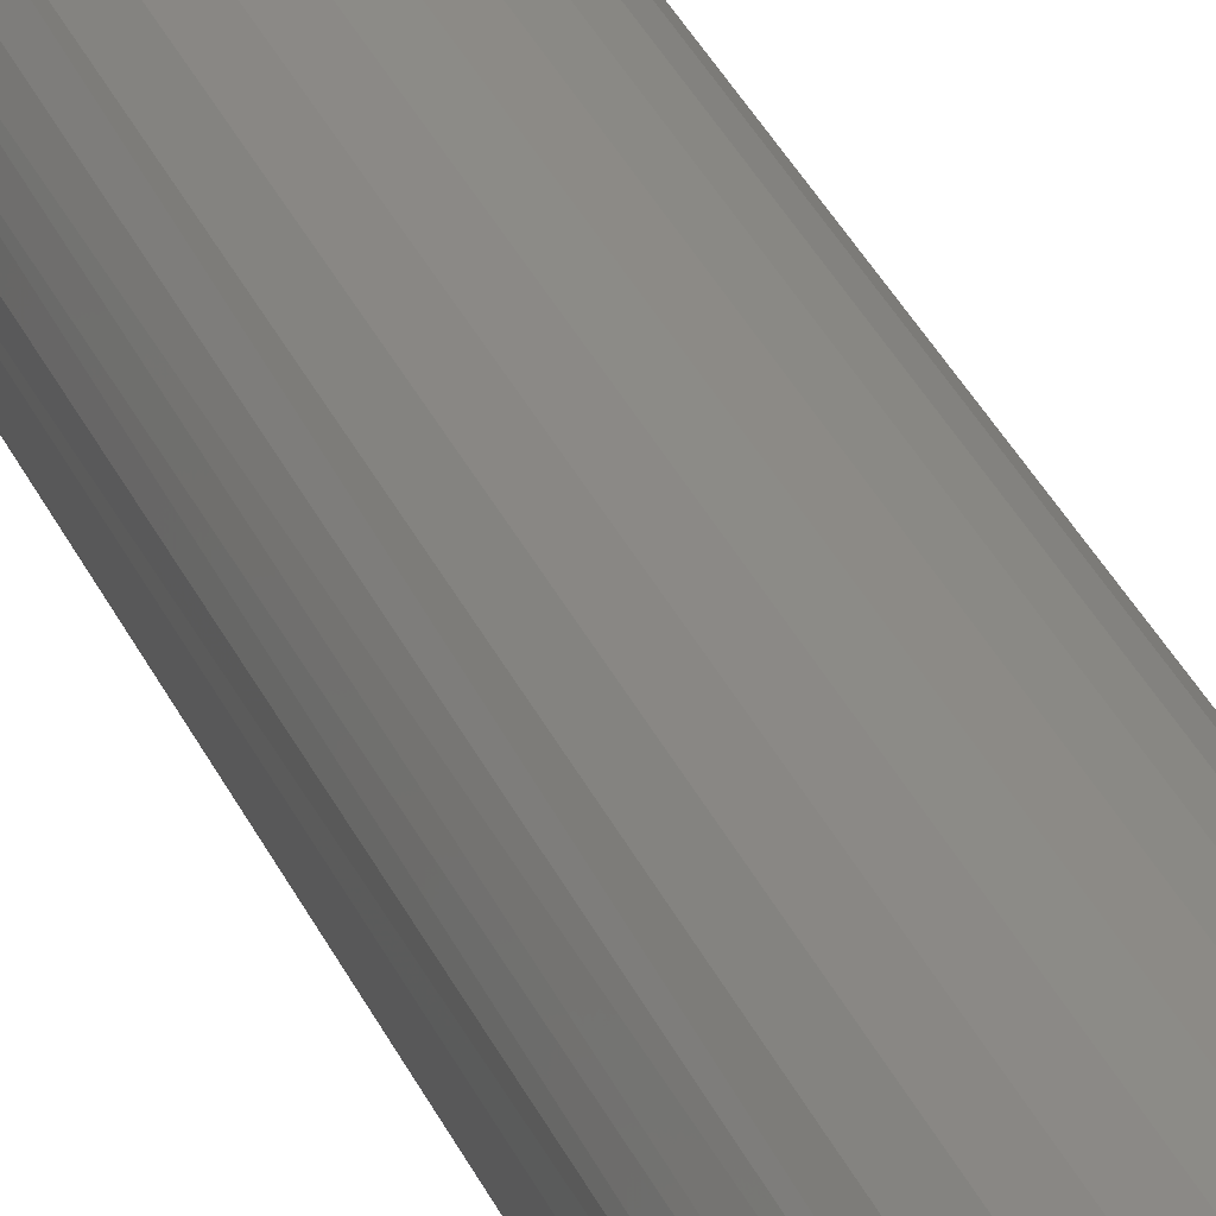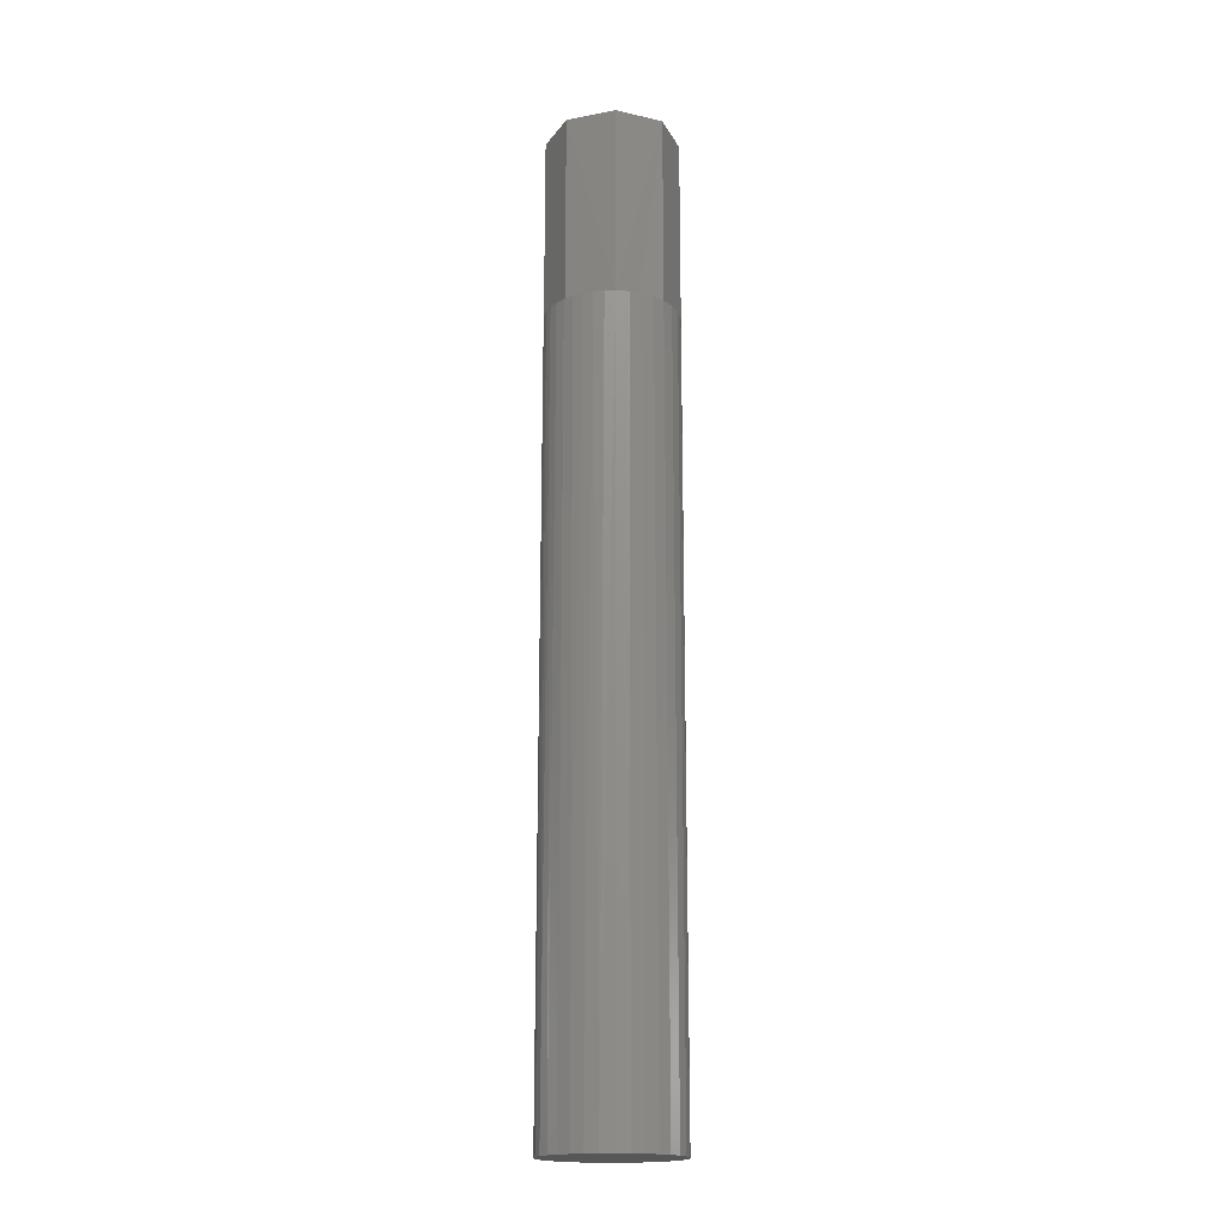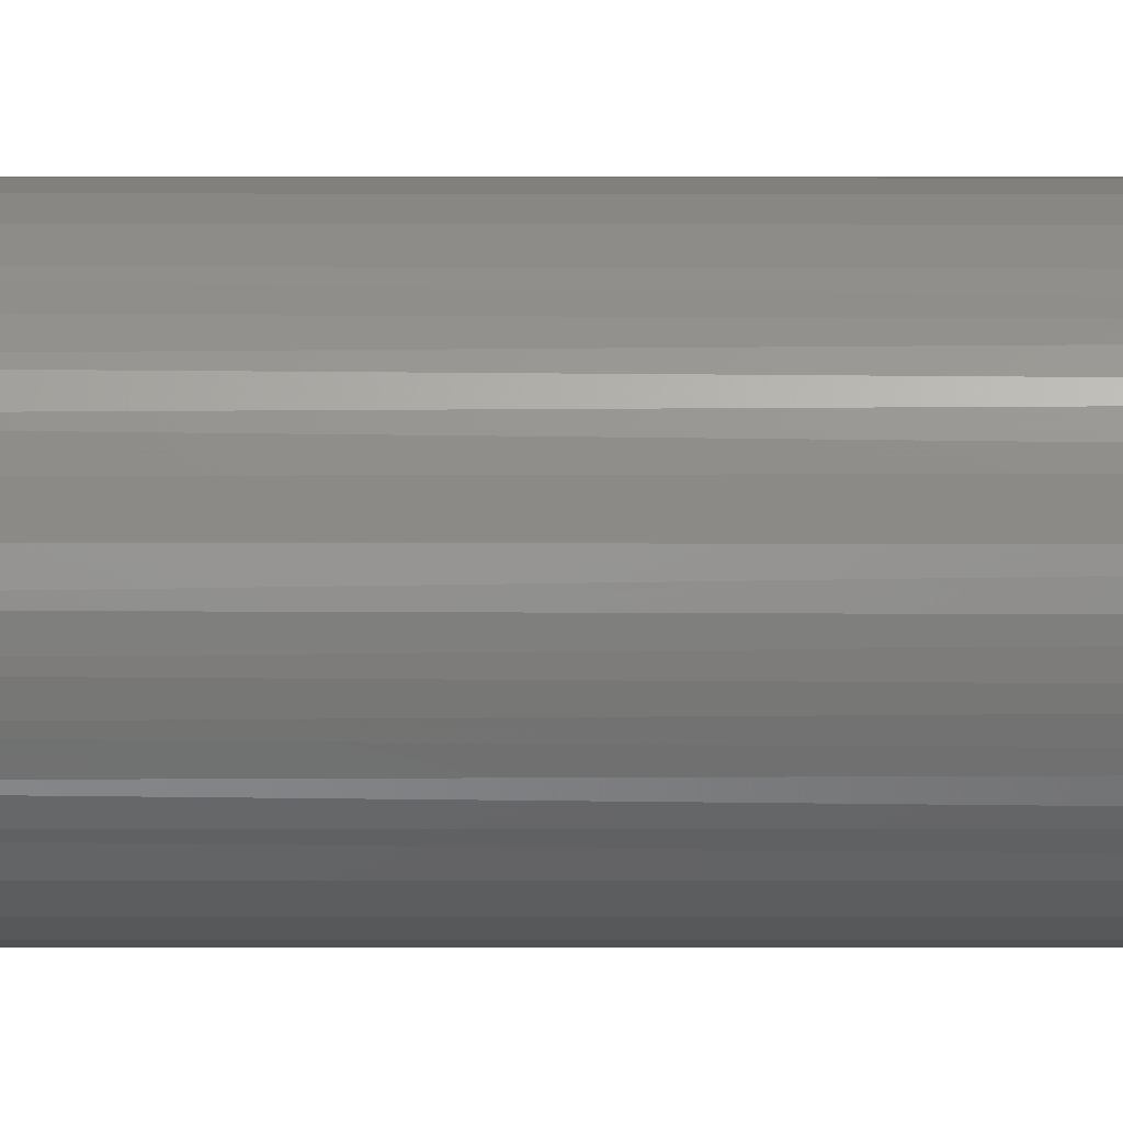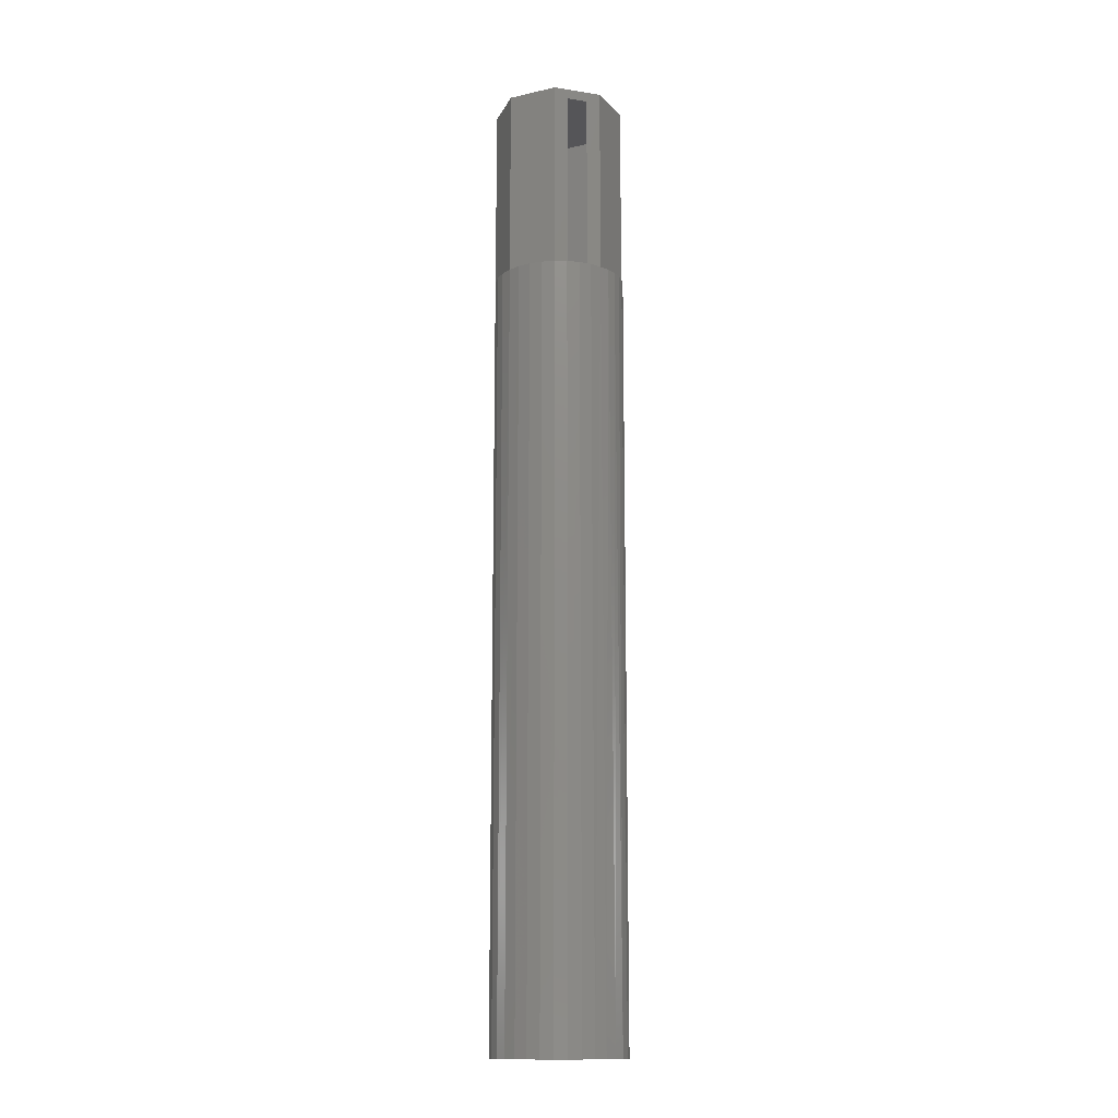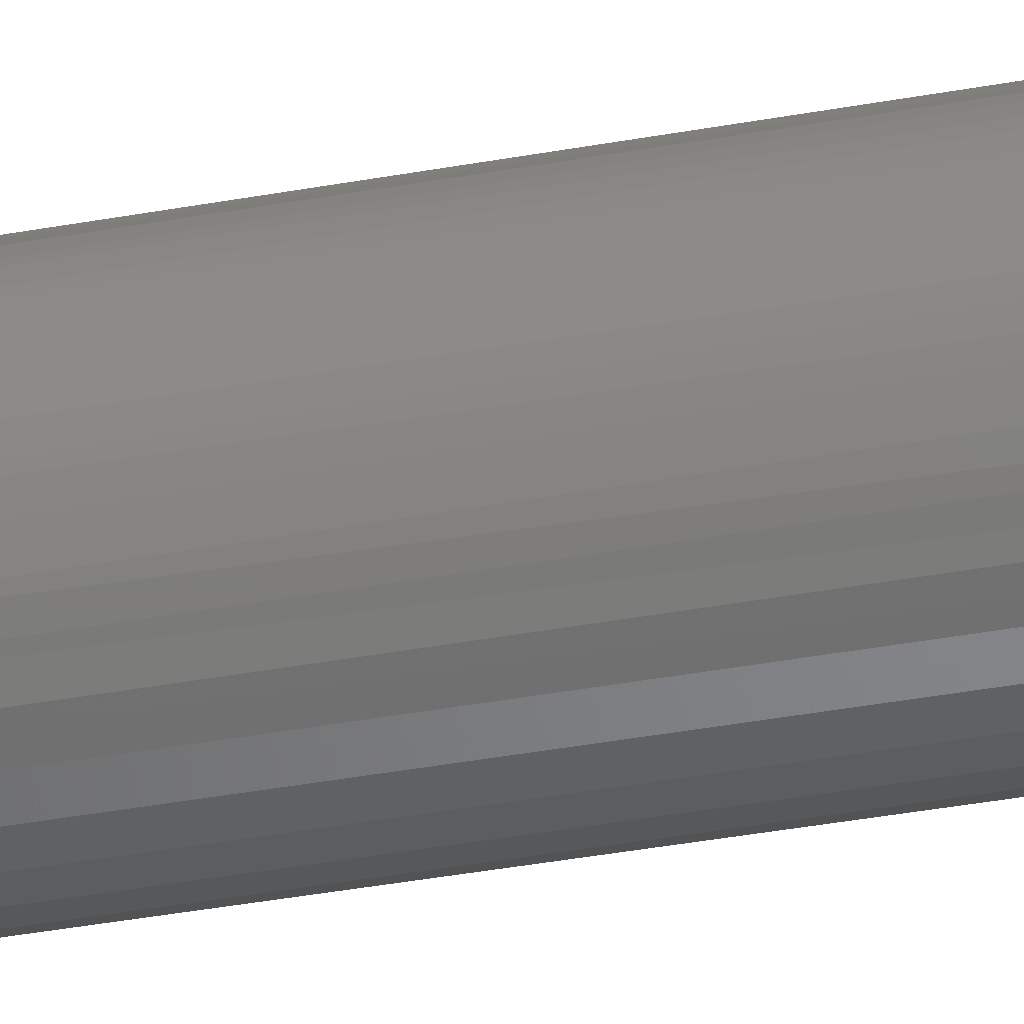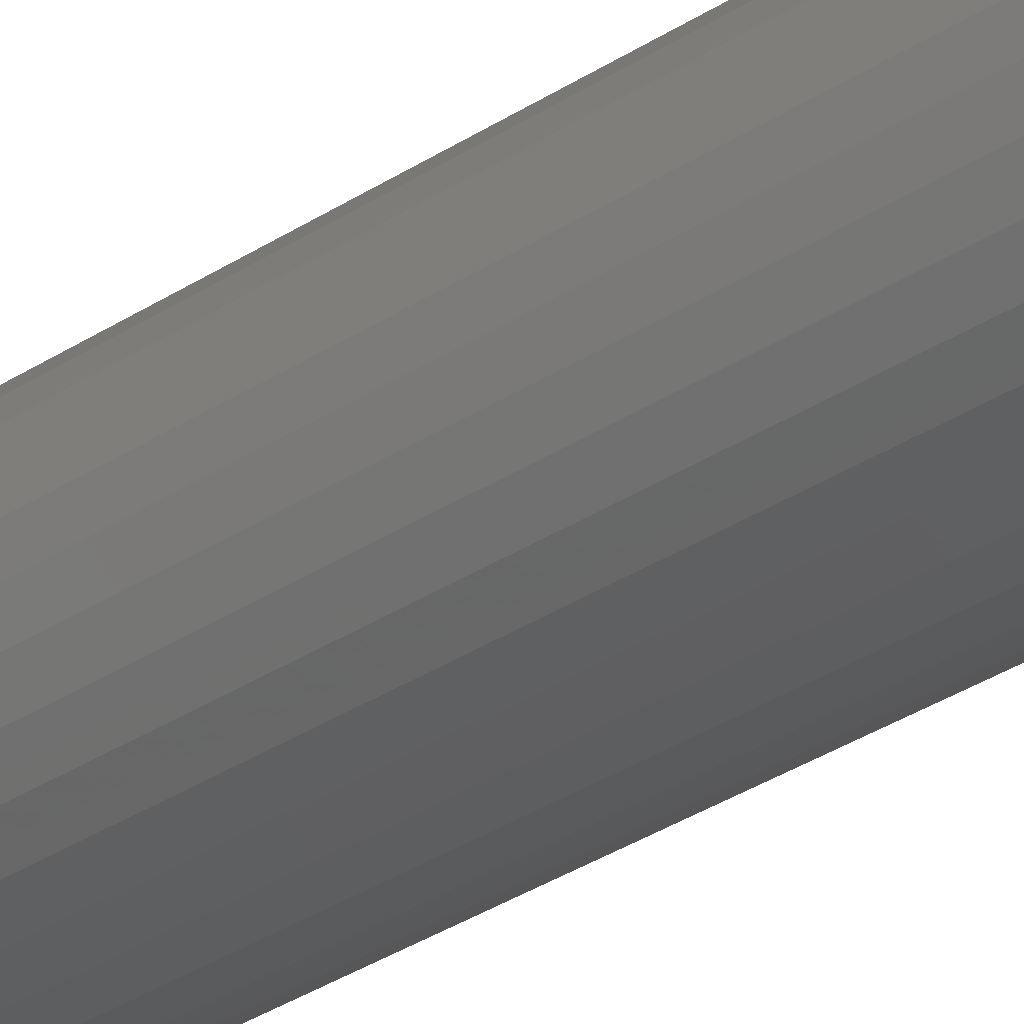
<metadata>
{"format":"stl","ext":"stl","renderer":"f3d","projection":"perspective","resolution":1024,"background":"white","views":[{"elev":32.7,"azim":159.1,"up":"+Y"},{"elev":-18.1,"azim":132.8,"up":"+Z"},{"elev":-2.6,"azim":89.5,"up":"+Y"},{"elev":-14.1,"azim":4.0,"up":"+Z"},{"elev":-36.3,"azim":103.7,"up":"+Y"},{"elev":-30.1,"azim":-45.4,"up":"+Y"}]}
</metadata>
<code>
# stl→obj: 166 verts, 328 faces
v 0.006735 -0.04703 0.5938
v 0.006735 -0.04703 0.6016
v 0.02167 -0.04069 0.5938
v 0.02167 -0.04069 0.6016
v 0.03191 -0.03635 0.75
v -0.003372 -0.05132 0.75
v 0.006735 -0.04703 0.7422
v 0.02167 -0.04069 0.7422
v 0.03191 -0.03635 0.6016
v -0.003372 -0.05132 0.6016
v 0.02466 -0.04298 0.6016
v 0.01591 -0.04755 0.6016
v 0.006452 -0.05037 0.6016
v 0.03843 2.776e-17 0.7422
v 0.03843 2.776e-17 0.5938
v 0.02476 -0.03318 0.5938
v -0.0004435 -0.0434 0.5938
v -0.001888 -0.04348 0.5938
v -0.003372 -0.0435 0.5938
v -0.01844 -0.03666 0.5938
v -0.03413 -0.03076 0.5938
v -0.03374 -0.03036 0.7422
v 0.0259 0.03041 0.7422
v -0.03374 0.03036 0.7422
v -0.003417 0.04285 0.7422
v -0.04624 0 0.7422
v -0.02754 -0.03617 0.5938
v -0.02002 -0.04019 0.5938
v -0.01186 -0.04267 0.5938
v -0.03999 -0.01518 0.5938
v -0.04604 -0.008487 0.5938
v -0.04624 -6.939e-18 0.5938
v -0.04356 -0.01665 0.5938
v -0.03954 -0.02417 0.5938
v -0.003372 0.0435 0.007812
v -0.01186 0.04267 0.007812
v -0.02002 0.04019 0.007812
v 0.005115 0.04267 0.007812
v 0.01328 0.04019 0.007812
v -0.02754 0.03617 0.007812
v 0.0208 0.03617 0.007812
v -0.03413 0.03076 0.007812
v 0.02739 0.03076 0.007812
v -0.03954 0.02417 0.007812
v 0.0328 0.02417 0.007812
v -0.04356 0.01665 0.007812
v 0.03682 0.01665 0.007812
v -0.04604 0.008487 0.007812
v 0.0393 0.008487 0.007812
v 0.0393 -0.008487 0.007812
v -0.04356 -0.01665 0.007812
v 0.03682 -0.01665 0.007812
v -0.03954 -0.02417 0.007812
v 0.0328 -0.02417 0.007812
v -0.03413 -0.03076 0.007812
v 0.02739 -0.03076 0.007812
v -0.02754 -0.03617 0.007812
v 0.0208 -0.03617 0.007812
v -0.02002 -0.04019 0.007812
v 0.01328 -0.04019 0.007812
v -0.01186 -0.04267 0.007812
v -0.003372 -0.0435 0.007812
v 0.005115 -0.04267 0.007812
v 0.04013 0 0.007812
v -0.04688 2.465e-17 0.007812
v -0.04604 -0.008487 0.007812
v -0.01858 0.03661 0.5938
v -0.02002 0.04019 0.5938
v -0.003417 0.04285 0.5938
v -0.01186 0.04267 0.5938
v -0.02754 0.03617 0.5938
v -0.03374 0.03036 0.5938
v 0.03948 -0.00751 0.5938
v 0.04013 0 0.5938
v 0.03754 -0.01479 0.5938
v 0.03437 -0.02163 0.5938
v 0.03007 -0.02783 0.5938
v 0.01916 -0.03722 0.5938
v 0.01298 -0.04031 0.5938
v 0.006391 -0.04239 0.5938
v 0.004956 0.0427 0.5938
v 0.02039 0.03644 0.5938
v 0.0259 0.03041 0.5938
v 0.01298 0.04031 0.5938
v 0.02693 0.03122 0.5938
v 0.03152 0.02599 0.5938
v 0.03521 0.0201 0.5938
v 0.03792 0.01369 0.5938
v 0.03958 0.006934 0.5938
v -0.03954 0.02417 0.5938
v -0.04356 0.01665 0.5938
v -0.04604 0.008487 0.5938
v -0.03999 0.01518 0.5938
v 0.04794 0 0.6016
v 0.04696 0.01001 0
v 0.04729 0.008179 0.6016
v 0.04794 0 0
v 0.0393 0.02851 0
v 0.04214 0.02371 0.6016
v 0.04404 0.01964 0
v 0.04534 0.01615 0.6016
v -0.05469 6.284e-18 0
v -0.05469 6.284e-18 0.6016
v -0.0537 0.01001 0
v -0.0537 0.01001 0.6016
v -0.05078 0.01964 0
v -0.05078 0.01964 0.6016
v -0.04604 0.02851 0
v -0.04604 0.02851 0.6016
v -0.03966 0.03629 0
v -0.03966 0.03629 0.6016
v -0.03188 0.04267 0
v -0.03188 0.04267 0.6016
v -0.02301 0.04741 0
v -0.02301 0.04741 0.6016
v -0.01338 0.05033 0
v -0.01338 0.05033 0.6016
v -0.003372 0.05132 0
v -0.003372 0.05132 0.6016
v 0.00664 0.05033 0
v 0.006452 0.05037 0.6016
v 0.01627 0.04741 0
v 0.01591 0.04755 0.6016
v 0.02514 0.04267 0
v 0.02466 0.04298 0.6016
v 0.03291 0.03629 0
v 0.03237 0.03682 0.6016
v 0.03778 0.03066 0.6016
v 0.04729 -0.008179 0.6016
v 0.04696 -0.01001 0
v 0.04534 -0.01615 0.6016
v 0.04404 -0.01964 0
v 0.04214 -0.02371 0.6016
v 0.0393 -0.02851 0
v 0.03778 -0.03066 0.6016
v 0.03291 -0.03629 0
v -0.0537 -0.01001 0.6016
v -0.0537 -0.01001 0
v -0.05078 -0.01964 0.6016
v -0.05078 -0.01964 0
v -0.04604 -0.02851 0.6016
v -0.04604 -0.02851 0
v -0.03972 -0.03635 0.6016
v -0.03966 -0.03629 0
v -0.03188 -0.04267 0.6016
v -0.03188 -0.04267 0
v -0.02301 -0.04741 0.6016
v -0.02301 -0.04741 0
v -0.01338 -0.05033 0.6016
v -0.01338 -0.05033 0
v -0.003372 -0.05132 0
v 0.00664 -0.05033 0
v 0.01627 -0.04741 0
v 0.02514 -0.04267 0
v -0.0472 0.01817 0.6016
v -0.0472 -0.01817 0.6016
v -0.02155 -0.04383 0.6016
v 0.04688 0 0.6016
v 0.01427 0.04383 0.6016
v -0.02155 0.04383 0.6016
v -0.03972 0.03635 0.75
v -0.05469 0 0.75
v -0.003372 0.05132 0.75
v 0.03191 0.03635 0.75
v 0.04688 -6.939e-18 0.75
v -0.03972 -0.03635 0.75
f 1 2 3
f 3 2 4
f 5 6 7
f 5 7 8
f 5 8 4
f 5 4 9
f 10 2 6
f 6 2 7
f 4 11 9
f 4 2 11
f 2 12 11
f 2 10 12
f 10 13 12
f 14 15 16
f 14 16 3
f 14 3 4
f 14 4 8
f 2 1 17
f 2 17 18
f 2 18 19
f 2 19 20
f 2 20 21
f 2 21 22
f 2 22 7
f 23 24 25
f 7 22 8
f 8 22 26
f 8 26 14
f 14 26 24
f 14 24 23
f 20 27 21
f 28 27 20
f 29 28 20
f 29 20 19
f 30 31 32
f 30 33 31
f 34 33 30
f 34 30 21
f 35 36 37
f 38 35 37
f 38 37 39
f 39 37 40
f 39 40 41
f 41 40 42
f 41 42 43
f 43 42 44
f 43 44 45
f 45 44 46
f 45 46 47
f 47 46 48
f 47 48 49
f 50 51 52
f 52 51 53
f 52 53 54
f 54 53 55
f 54 55 56
f 56 55 57
f 56 57 58
f 58 57 59
f 58 59 60
f 60 59 61
f 60 61 62
f 60 62 63
f 49 48 64
f 64 48 65
f 64 65 50
f 50 65 66
f 50 66 51
f 67 68 69
f 68 70 69
f 71 68 67
f 71 67 72
f 21 30 22
f 22 30 32
f 22 32 26
f 50 73 64
f 73 74 64
f 75 73 50
f 52 75 50
f 76 75 52
f 54 76 52
f 77 76 54
f 56 77 54
f 78 58 60
f 79 78 60
f 16 77 56
f 16 56 58
f 16 58 78
f 63 62 19
f 63 19 18
f 63 18 17
f 63 17 80
f 63 80 79
f 63 79 60
f 55 27 57
f 57 27 28
f 57 28 59
f 59 28 29
f 59 29 61
f 61 29 19
f 61 19 62
f 27 55 21
f 21 55 53
f 21 53 34
f 34 53 51
f 34 51 33
f 33 51 66
f 33 66 31
f 31 66 65
f 31 65 32
f 81 82 69
f 82 83 69
f 81 84 82
f 73 75 74
f 83 82 85
f 83 85 86
f 83 86 15
f 15 86 87
f 15 87 88
f 15 88 89
f 15 89 74
f 15 74 75
f 15 75 76
f 15 76 77
f 15 77 16
f 15 14 83
f 83 14 23
f 83 23 69
f 69 23 25
f 1 80 17
f 1 3 80
f 3 16 78
f 3 78 79
f 3 79 80
f 89 49 74
f 49 64 74
f 47 87 45
f 47 88 87
f 88 47 49
f 49 89 88
f 87 86 45
f 45 86 85
f 45 85 43
f 43 85 82
f 43 82 41
f 41 82 84
f 41 84 39
f 39 84 81
f 39 81 38
f 38 81 69
f 38 69 35
f 35 69 70
f 35 70 36
f 36 70 68
f 36 68 37
f 37 68 71
f 37 71 40
f 40 71 72
f 40 72 42
f 42 72 90
f 42 90 44
f 44 90 91
f 44 91 46
f 46 91 92
f 46 92 48
f 48 92 32
f 48 32 65
f 93 90 72
f 91 90 93
f 92 91 93
f 92 93 32
f 32 93 26
f 26 93 72
f 26 72 24
f 72 67 24
f 24 67 69
f 24 69 25
f 94 95 96
f 94 97 95
f 98 99 100
f 99 101 100
f 95 100 101
f 101 96 95
f 102 103 104
f 104 103 105
f 104 105 106
f 106 105 107
f 106 107 108
f 108 107 109
f 108 109 110
f 110 109 111
f 110 111 112
f 112 111 113
f 112 113 114
f 114 113 115
f 114 115 116
f 116 115 117
f 116 117 118
f 118 117 119
f 118 119 120
f 120 119 121
f 120 121 122
f 122 121 123
f 122 123 124
f 124 123 125
f 124 125 126
f 126 125 127
f 126 127 98
f 98 127 128
f 98 128 99
f 97 129 130
f 97 94 129
f 130 129 131
f 130 131 132
f 132 131 133
f 132 133 134
f 133 135 134
f 136 134 135
f 103 102 137
f 137 102 138
f 137 138 139
f 139 138 140
f 139 140 141
f 141 140 142
f 141 142 143
f 143 142 144
f 143 144 145
f 145 144 146
f 145 146 147
f 147 146 148
f 147 148 149
f 149 148 150
f 149 150 10
f 10 150 151
f 10 151 13
f 13 151 152
f 13 152 12
f 12 152 153
f 12 153 11
f 11 153 154
f 11 154 9
f 9 154 136
f 9 136 135
f 111 109 155
f 155 109 107
f 155 107 105
f 103 155 105
f 103 137 156
f 137 139 156
f 156 139 141
f 143 156 141
f 143 145 157
f 157 145 147
f 157 147 149
f 10 157 149
f 101 99 128
f 94 96 158
f 94 158 9
f 94 9 135
f 94 135 133
f 94 133 131
f 94 131 129
f 127 158 96
f 127 96 101
f 127 101 128
f 119 159 121
f 123 121 159
f 123 159 125
f 127 125 159
f 119 115 160
f 119 117 115
f 115 113 160
f 111 160 113
f 161 111 162
f 162 111 155
f 162 155 103
f 163 119 161
f 161 119 160
f 161 160 111
f 164 127 163
f 163 127 159
f 163 159 119
f 158 127 165
f 165 127 164
f 9 158 5
f 5 158 165
f 166 143 6
f 6 143 157
f 6 157 10
f 162 103 166
f 166 103 156
f 166 156 143
f 161 164 163
f 164 161 165
f 165 161 162
f 165 162 5
f 5 162 166
f 5 166 6
f 114 116 118
f 114 118 120
f 122 114 120
f 112 114 122
f 124 112 122
f 110 112 124
f 126 110 124
f 108 110 126
f 98 108 126
f 106 108 98
f 100 106 98
f 104 106 100
f 95 104 100
f 132 140 130
f 142 140 132
f 134 142 132
f 144 142 134
f 136 144 134
f 146 144 136
f 154 146 136
f 148 146 154
f 153 148 154
f 150 148 153
f 151 150 153
f 152 151 153
f 140 138 130
f 130 138 102
f 130 102 97
f 97 102 104
f 97 104 95

</code>
